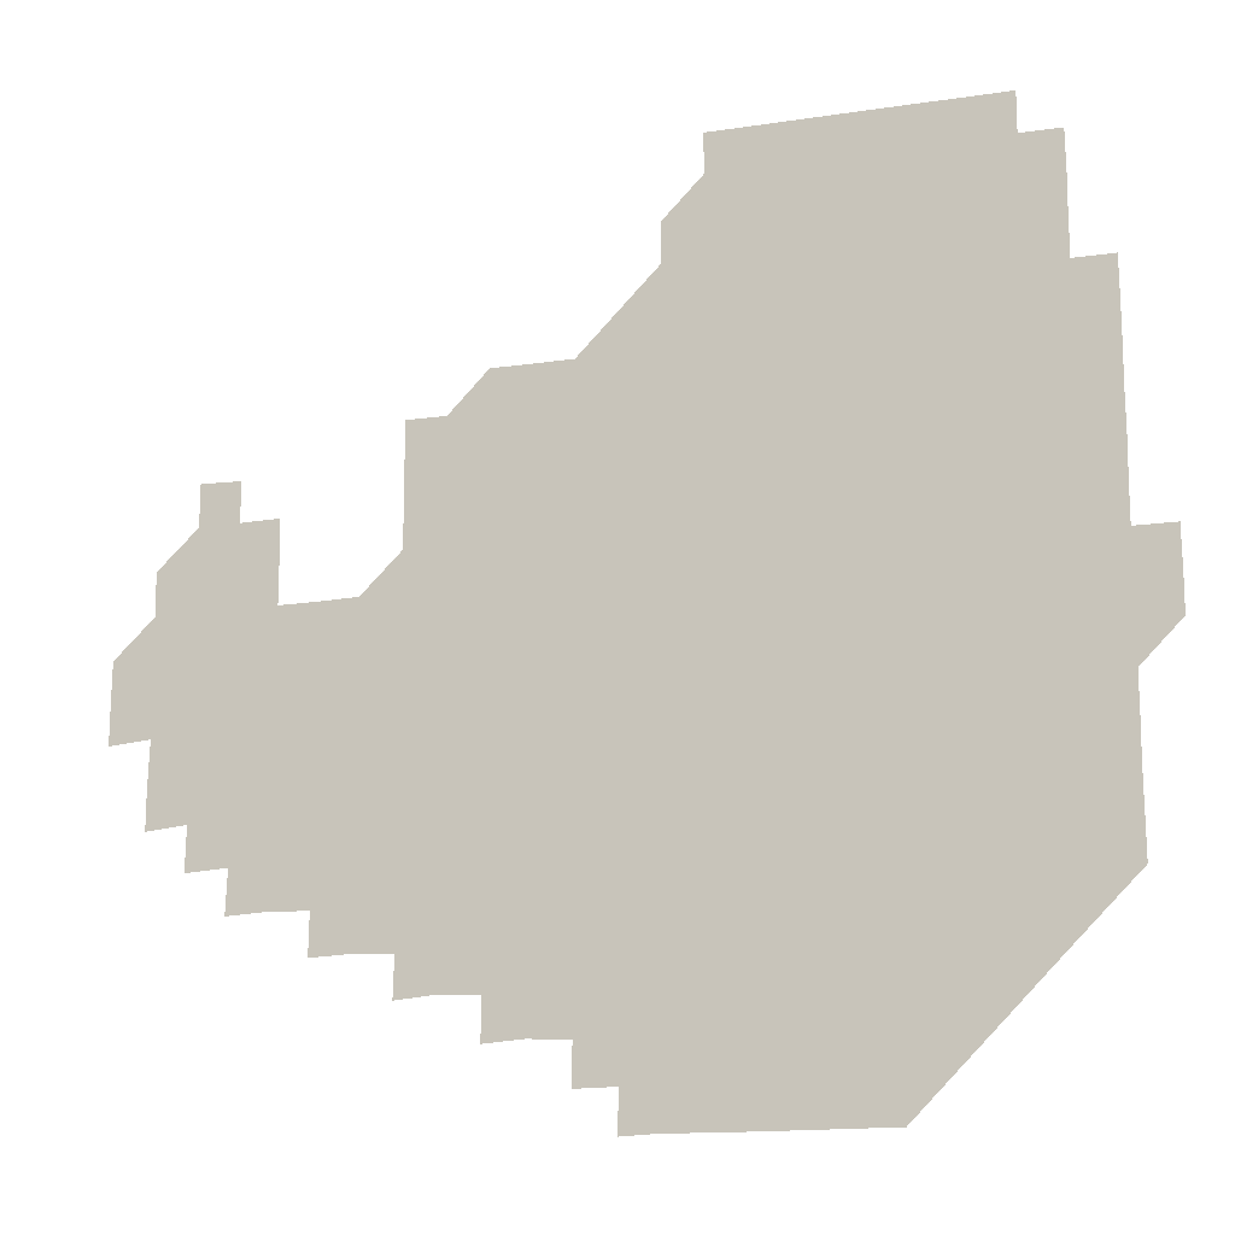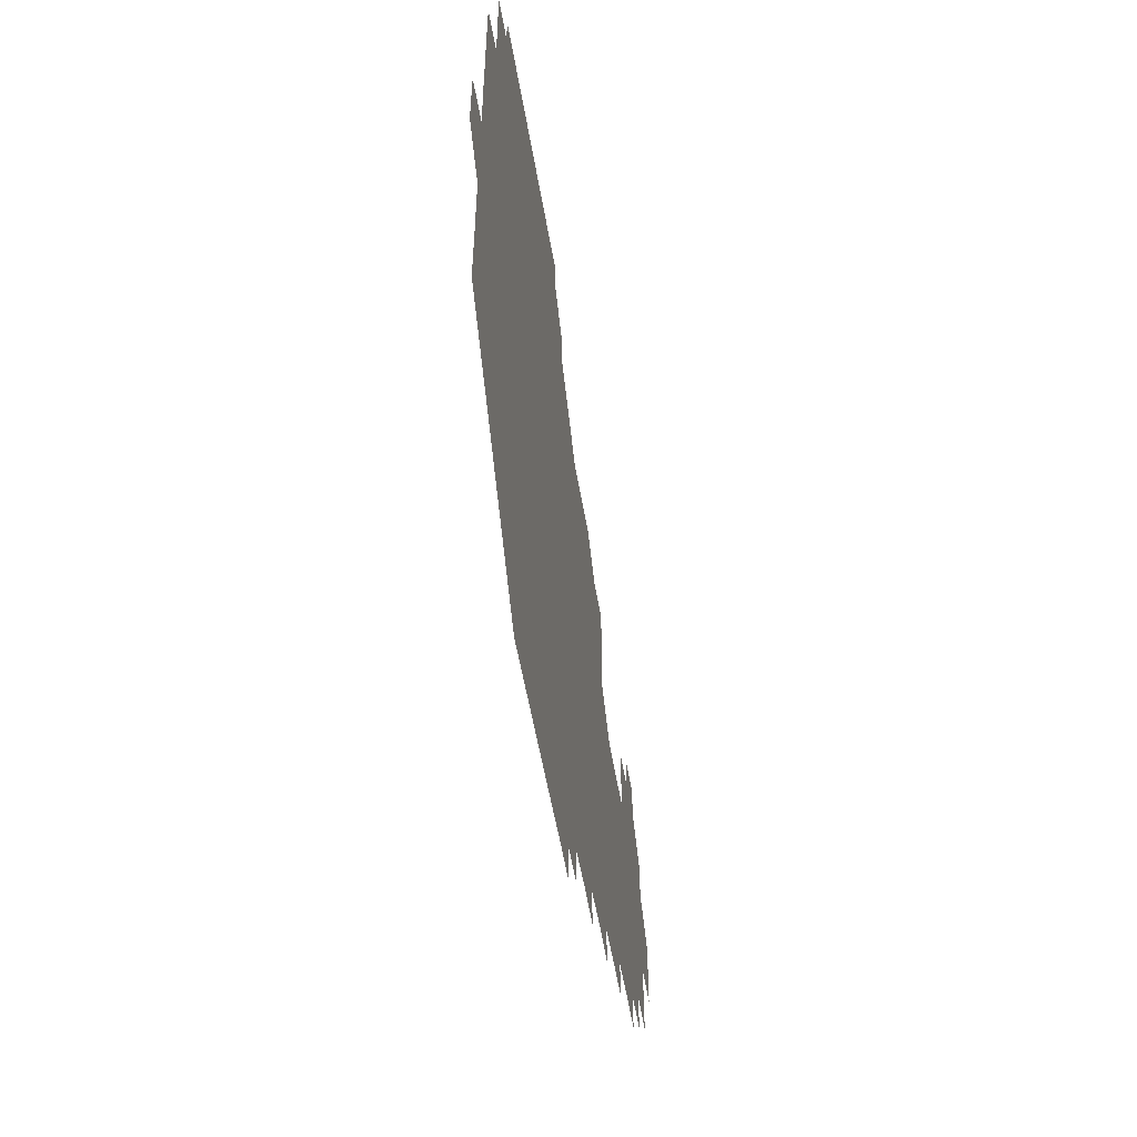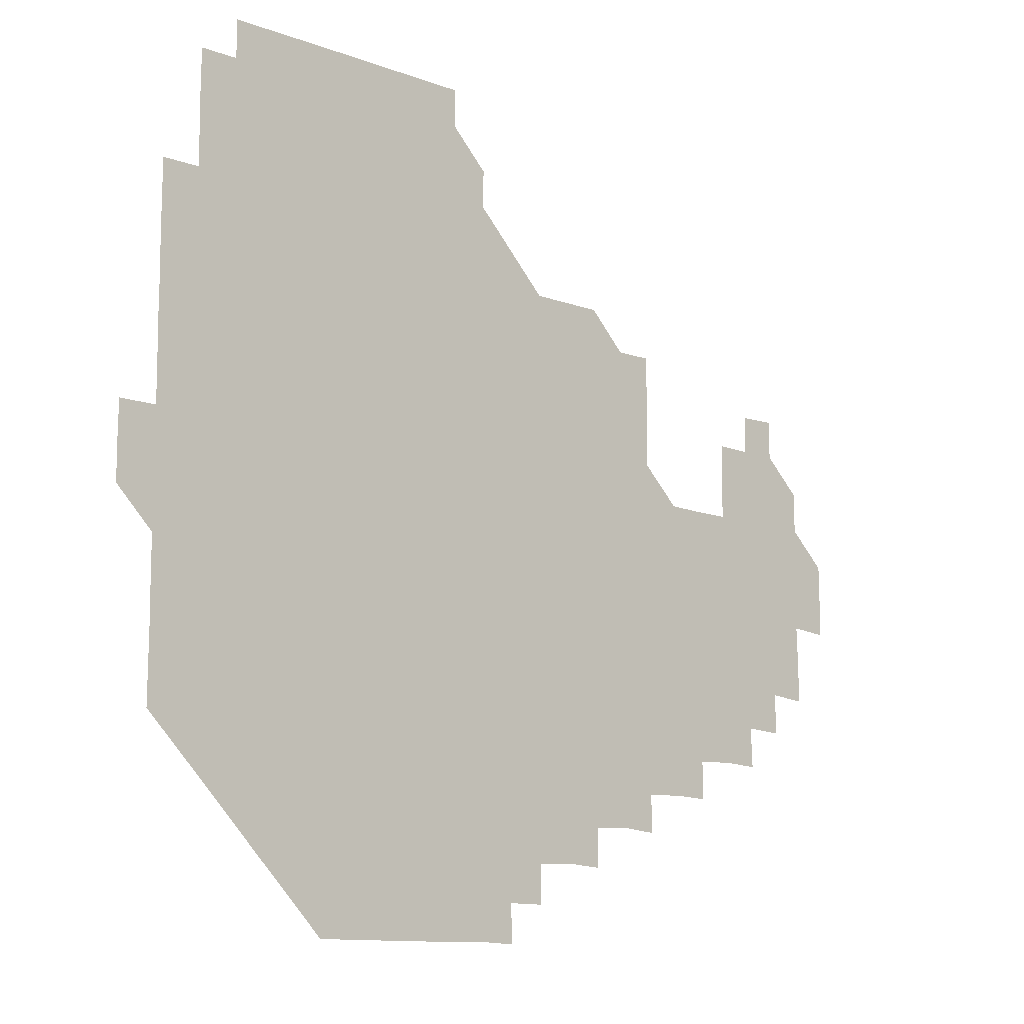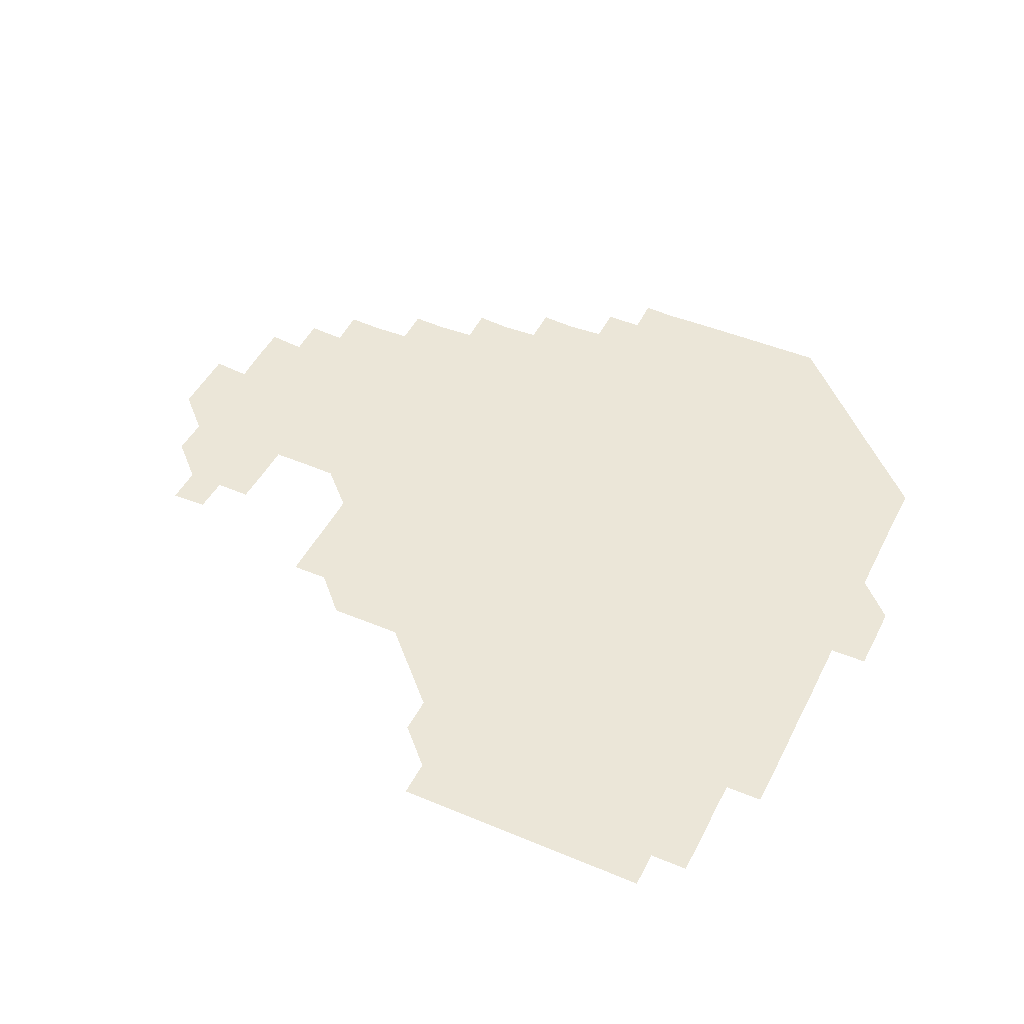
<metadata>
{"format":"obj","ext":"obj","renderer":"f3d","projection":"perspective","resolution":1024,"background":"white","views":[{"elev":-15.4,"azim":-162.0,"up":"+Y"},{"elev":-55.7,"azim":-80.3,"up":"+Y"},{"elev":-11.6,"azim":-42.1,"up":"+Y"},{"elev":46.2,"azim":-154.3,"up":"+Z"}]}
</metadata>
<code>
v 195.8 256.2 0
v 195.8 271 0
v 195.9 285.8 0
v 210.8 180.9 0
v 210.9 195.7 0
v 211 210.8 0
v 210.8 225.9 0
v 210.9 241.1 0
v 210.9 256 0
v 211 271 0
v 210.9 285.9 0
v 210.9 301 0
v 210.7 316.1 0
v 210.8 331 0
v 210.7 346.1 0
v 210.7 361.1 0
v 210.9 375.7 0
v 225.7 166.1 0
v 225.9 181 0
v 226.1 196 0
v 226 211 0
v 226.3 226.1 0
v 226.3 241 0
v 226 256 0
v 226.1 271 0
v 226.1 286 0
v 226.1 301 0
v 226.1 316 0
v 226 331 0
v 226 346 0
v 226.1 361 0
v 225.8 375.8 0
v 225.9 390.9 0
v 225.8 405.9 0
v 226 420.7 0
v 240.8 151.1 0
v 240.8 165.9 0
v 241 181 0
v 241 196 0
v 241 211 0
v 241 226 0
v 241.3 241 0
v 241 256 0
v 241 271 0
v 240.9 286 0
v 241.2 301 0
v 241 316 0
v 241 331 0
v 241.1 346 0
v 241.1 361 0
v 241 376 0
v 241.1 391 0
v 241 406 0
v 241 420.8 0
v 241 435.8 0
v 255.8 135.9 0
v 256.1 151 0
v 256.1 166.1 0
v 256 181 0
v 256.1 196 0
v 256 211 0
v 256 226 0
v 256.1 241 0
v 256.1 256 0
v 256 271 0
v 256.1 286 0
v 256 301 0
v 256 316 0
v 256.1 331 0
v 256 346 0
v 256.1 361 0
v 256 376 0
v 256 391 0
v 256 406 0
v 256.1 421 0
v 256.1 435.8 0
v 271 120.7 0
v 271.2 136.2 0
v 271.1 151.1 0
v 271 166 0
v 271.1 181.1 0
v 271 196 0
v 271.1 211 0
v 271 226 0
v 271.1 241 0
v 271 256 0
v 271 271 0
v 270.9 286 0
v 271 301 0
v 271 316 0
v 271.1 331 0
v 271 346 0
v 270.9 361 0
v 271.1 376 0
v 270.9 391 0
v 271.1 406 0
v 271 421 0
v 271.2 435.9 0
v 285.9 105.8 0
v 286.1 121.2 0
v 286.1 136.1 0
v 286 151 0
v 286.1 166.1 0
v 286 181 0
v 286.1 196 0
v 286 211 0
v 286.1 226 0
v 286 241 0
v 286 256 0
v 285.9 271 0
v 286 286 0
v 286 301 0
v 286 316 0
v 286 331 0
v 286 346 0
v 286.1 361 0
v 286 376 0
v 286.1 391 0
v 286 406 0
v 286 421 0
v 286.1 436 0
v 300.9 105.8 0
v 301.1 121.3 0
v 301.1 136.1 0
v 301 151 0
v 301 166 0
v 301.1 181.1 0
v 300.9 196 0
v 301.1 211 0
v 301.1 226 0
v 301 241 0
v 301 256 0
v 301 271 0
v 301 286 0
v 301 301 0
v 301 316 0
v 301 331 0
v 301 346 0
v 301 361 0
v 301 376 0
v 301 391 0
v 300.9 406 0
v 301 421 0
v 301.1 436 0
v 316 105.8 0
v 316 121.2 0
v 316 136.1 0
v 316 151.1 0
v 316 166.1 0
v 316 181.1 0
v 316 196 0
v 316 211 0
v 316.1 226 0
v 316.1 241 0
v 316 256 0
v 316 271 0
v 316 286 0
v 316 301 0
v 316 316 0
v 316 331 0
v 316 346 0
v 316 361 0
v 316 376 0
v 316 391 0
v 316 406 0
v 316 421 0
v 316.1 436 0
v 331.1 105.8 0
v 331 121.2 0
v 331 136 0
v 331 151.1 0
v 331 166.1 0
v 331 181 0
v 331 196 0
v 331 211 0
v 331 226 0
v 331 241 0
v 331 255.9 0
v 331 271 0
v 331 286.1 0
v 331 301 0
v 331 316 0
v 331 331 0
v 331 346 0
v 331 361 0
v 331 376 0
v 331 391 0
v 331 406 0
v 331 421 0
v 331.1 436 0
v 346.2 105.9 0
v 346 121.1 0
v 346 136.1 0
v 346 151 0
v 346 166.1 0
v 346 181.1 0
v 346 196 0
v 346 211.1 0
v 346 226 0
v 346 241 0
v 346 256 0
v 346 271 0
v 345.9 286.1 0
v 346 301 0
v 346 316 0
v 346 331 0
v 346 346 0
v 346 361 0
v 346 376 0
v 346 391 0
v 345.9 406.1 0
v 346.1 421 0
v 346.1 436 0
v 361.4 106.2 0
v 361 121.1 0
v 361 136.1 0
v 361 151 0
v 360.9 166.2 0
v 361 180.9 0
v 361 196 0
v 361 211 0
v 361 226.1 0
v 361 241 0
v 361 256 0
v 361 271 0
v 361 286 0
v 361 301 0
v 361 316 0
v 361 331 0
v 361 346 0
v 361 361 0
v 361 376 0
v 361 391 0
v 361.1 406 0
v 376.3 105.6 0
v 375.8 120.8 0
v 375.8 136.3 0
v 376 151.1 0
v 375.9 166 0
v 375.9 181.2 0
v 376 196 0
v 376 211.1 0
v 376 226 0
v 375.9 241 0
v 376 256 0
v 376 271 0
v 376 286 0
v 376 301 0
v 376 316 0
v 376 331 0
v 376 346 0
v 376 361 0
v 376.1 376 0
v 391.2 120.7 0
v 391 135.9 0
v 390.7 151.3 0
v 390.8 166.1 0
v 390.9 181.1 0
v 390.9 196.1 0
v 390.8 211.2 0
v 390.8 226.1 0
v 390.9 241 0
v 390.9 256 0
v 391 271 0
v 391 285.9 0
v 391 301 0
v 391 316 0
v 391 331 0
v 391 346 0
v 391.1 360.9 0
v 406.6 136.7 0
v 405.8 151.3 0
v 405.9 166 0
v 406 181 0
v 405.9 196.1 0
v 405.9 211.1 0
v 406 226 0
v 405.9 241 0
v 405.8 256 0
v 405.9 271 0
v 406 286 0
v 405.9 300.9 0
v 406 316 0
v 405.9 331 0
v 405.9 346 0
v 406.1 360.9 0
v 421.5 135.7 0
v 421.3 151.3 0
v 420.5 166.2 0
v 421 180.9 0
v 420.9 196 0
v 420.6 211.2 0
v 420.9 226 0
v 420.9 241 0
v 421 256 0
v 420.9 271 0
v 420.9 286 0
v 420.9 300.9 0
v 421 316 0
v 420.9 330.9 0
v 420.9 345.9 0
v 421.2 361 0
v 436.8 151.9 0
v 436.1 166 0
v 436.1 180.9 0
v 436.1 196 0
v 435.6 211.3 0
v 435.7 226.1 0
v 435.7 241 0
v 435.9 256 0
v 435.9 271 0
v 435.7 286 0
v 435.9 300.9 0
v 435.9 315.9 0
v 435.9 331 0
v 436.1 345.9 0
v 451.6 150.6 0
v 451.2 165.7 0
v 450.9 180.9 0
v 451.3 195.8 0
v 450.9 211.1 0
v 450.7 226.1 0
v 450.8 241 0
v 451 256.1 0
v 450.7 271.1 0
v 450.9 286.1 0
v 451.2 300.5 0
v 451.1 316.1 0
v 451.2 331.2 0
v 451.1 346 0
v 466.7 166.3 0
v 466 181.1 0
v 465.8 196.1 0
v 466.2 210.8 0
v 465.8 226.1 0
v 465.7 241 0
v 466 255.9 0
v 466.1 270.9 0
v 466.5 285.6 0
v 481.4 165.7 0
v 481.1 181.1 0
v 480.9 196.1 0
v 480.5 211.5 0
v 480.6 226.2 0
v 480.5 241.2 0
v 480.5 255.9 0
v 480.5 270.7 0
v 481.3 285.2 0
v 496.6 181.6 0
v 495.9 196.1 0
v 496 211.3 0
v 495.7 226.1 0
v 495.8 241.1 0
v 495.6 256.1 0
v 495.6 270.8 0
v 495.9 285.2 0
v 495.9 300.5 0
v 496.1 315.7 0
v 511.4 180.8 0
v 510.8 196.9 0
v 511.1 211 0
v 510.6 226.1 0
v 510.7 240.9 0
v 510.9 256 0
v 510.9 271.1 0
v 510.6 286 0
v 510.6 300.8 0
v 510.8 315.5 0
v 511.1 330.4 0
v 526.7 196 0
v 526.3 212.2 0
v 525.9 226.1 0
v 525.8 240.9 0
v 525.9 256 0
v 525.9 271 0
v 525.7 286 0
v 526 301 0
v 526.2 315.4 0
v 526.2 330.9 0
v 541.7 210.8 0
v 541.6 225.4 0
v 541.1 242.3 0
v 540.9 255.9 0
v 540.9 270.6 0
v 541.4 285 0
v 541.5 300.8 0
v 556.7 241 0
v 556.7 255.6 0
v 556.5 270.6 0
f 8 9 1
f 1 9 2
f 9 10 2
f 2 10 3
f 10 11 3
f 18 19 4
f 4 19 5
f 19 20 5
f 5 20 6
f 20 21 6
f 6 21 7
f 21 22 7
f 7 22 8
f 22 23 8
f 8 23 9
f 23 24 9
f 9 24 10
f 24 25 10
f 10 25 11
f 25 26 11
f 11 26 12
f 26 27 12
f 12 27 13
f 27 28 13
f 13 28 14
f 28 29 14
f 14 29 15
f 29 30 15
f 15 30 16
f 30 31 16
f 16 31 17
f 31 32 17
f 36 37 18
f 18 37 19
f 37 38 19
f 19 38 20
f 38 39 20
f 20 39 21
f 39 40 21
f 21 40 22
f 40 41 22
f 22 41 23
f 41 42 23
f 23 42 24
f 42 43 24
f 24 43 25
f 43 44 25
f 25 44 26
f 44 45 26
f 26 45 27
f 45 46 27
f 27 46 28
f 46 47 28
f 28 47 29
f 47 48 29
f 29 48 30
f 48 49 30
f 30 49 31
f 49 50 31
f 31 50 32
f 50 51 32
f 32 51 33
f 51 52 33
f 33 52 34
f 52 53 34
f 34 53 35
f 53 54 35
f 56 57 36
f 36 57 37
f 57 58 37
f 37 58 38
f 58 59 38
f 38 59 39
f 59 60 39
f 39 60 40
f 60 61 40
f 40 61 41
f 61 62 41
f 41 62 42
f 62 63 42
f 42 63 43
f 63 64 43
f 43 64 44
f 64 65 44
f 44 65 45
f 65 66 45
f 45 66 46
f 66 67 46
f 46 67 47
f 67 68 47
f 47 68 48
f 68 69 48
f 48 69 49
f 69 70 49
f 49 70 50
f 70 71 50
f 50 71 51
f 71 72 51
f 51 72 52
f 72 73 52
f 52 73 53
f 73 74 53
f 53 74 54
f 74 75 54
f 54 75 55
f 75 76 55
f 77 78 56
f 56 78 57
f 78 79 57
f 57 79 58
f 79 80 58
f 58 80 59
f 80 81 59
f 59 81 60
f 81 82 60
f 60 82 61
f 82 83 61
f 61 83 62
f 83 84 62
f 62 84 63
f 84 85 63
f 63 85 64
f 85 86 64
f 64 86 65
f 86 87 65
f 65 87 66
f 87 88 66
f 66 88 67
f 88 89 67
f 67 89 68
f 89 90 68
f 68 90 69
f 90 91 69
f 69 91 70
f 91 92 70
f 70 92 71
f 92 93 71
f 71 93 72
f 93 94 72
f 72 94 73
f 94 95 73
f 73 95 74
f 95 96 74
f 74 96 75
f 96 97 75
f 75 97 76
f 97 98 76
f 99 100 77
f 77 100 78
f 100 101 78
f 78 101 79
f 101 102 79
f 79 102 80
f 102 103 80
f 80 103 81
f 103 104 81
f 81 104 82
f 104 105 82
f 82 105 83
f 105 106 83
f 83 106 84
f 106 107 84
f 84 107 85
f 107 108 85
f 85 108 86
f 108 109 86
f 86 109 87
f 109 110 87
f 87 110 88
f 110 111 88
f 88 111 89
f 111 112 89
f 89 112 90
f 112 113 90
f 90 113 91
f 113 114 91
f 91 114 92
f 114 115 92
f 92 115 93
f 115 116 93
f 93 116 94
f 116 117 94
f 94 117 95
f 117 118 95
f 95 118 96
f 118 119 96
f 96 119 97
f 119 120 97
f 97 120 98
f 120 121 98
f 99 122 100
f 122 123 100
f 100 123 101
f 123 124 101
f 101 124 102
f 124 125 102
f 102 125 103
f 125 126 103
f 103 126 104
f 126 127 104
f 104 127 105
f 127 128 105
f 105 128 106
f 128 129 106
f 106 129 107
f 129 130 107
f 107 130 108
f 130 131 108
f 108 131 109
f 131 132 109
f 109 132 110
f 132 133 110
f 110 133 111
f 133 134 111
f 111 134 112
f 134 135 112
f 112 135 113
f 135 136 113
f 113 136 114
f 136 137 114
f 114 137 115
f 137 138 115
f 115 138 116
f 138 139 116
f 116 139 117
f 139 140 117
f 117 140 118
f 140 141 118
f 118 141 119
f 141 142 119
f 119 142 120
f 142 143 120
f 120 143 121
f 143 144 121
f 122 145 123
f 145 146 123
f 123 146 124
f 146 147 124
f 124 147 125
f 147 148 125
f 125 148 126
f 148 149 126
f 126 149 127
f 149 150 127
f 127 150 128
f 150 151 128
f 128 151 129
f 151 152 129
f 129 152 130
f 152 153 130
f 130 153 131
f 153 154 131
f 131 154 132
f 154 155 132
f 132 155 133
f 155 156 133
f 133 156 134
f 156 157 134
f 134 157 135
f 157 158 135
f 135 158 136
f 158 159 136
f 136 159 137
f 159 160 137
f 137 160 138
f 160 161 138
f 138 161 139
f 161 162 139
f 139 162 140
f 162 163 140
f 140 163 141
f 163 164 141
f 141 164 142
f 164 165 142
f 142 165 143
f 165 166 143
f 143 166 144
f 166 167 144
f 145 168 146
f 168 169 146
f 146 169 147
f 169 170 147
f 147 170 148
f 170 171 148
f 148 171 149
f 171 172 149
f 149 172 150
f 172 173 150
f 150 173 151
f 173 174 151
f 151 174 152
f 174 175 152
f 152 175 153
f 175 176 153
f 153 176 154
f 176 177 154
f 154 177 155
f 177 178 155
f 155 178 156
f 178 179 156
f 156 179 157
f 179 180 157
f 157 180 158
f 180 181 158
f 158 181 159
f 181 182 159
f 159 182 160
f 182 183 160
f 160 183 161
f 183 184 161
f 161 184 162
f 184 185 162
f 162 185 163
f 185 186 163
f 163 186 164
f 186 187 164
f 164 187 165
f 187 188 165
f 165 188 166
f 188 189 166
f 166 189 167
f 189 190 167
f 168 191 169
f 191 192 169
f 169 192 170
f 192 193 170
f 170 193 171
f 193 194 171
f 171 194 172
f 194 195 172
f 172 195 173
f 195 196 173
f 173 196 174
f 196 197 174
f 174 197 175
f 197 198 175
f 175 198 176
f 198 199 176
f 176 199 177
f 199 200 177
f 177 200 178
f 200 201 178
f 178 201 179
f 201 202 179
f 179 202 180
f 202 203 180
f 180 203 181
f 203 204 181
f 181 204 182
f 204 205 182
f 182 205 183
f 205 206 183
f 183 206 184
f 206 207 184
f 184 207 185
f 207 208 185
f 185 208 186
f 208 209 186
f 186 209 187
f 209 210 187
f 187 210 188
f 210 211 188
f 188 211 189
f 211 212 189
f 189 212 190
f 212 213 190
f 191 214 192
f 214 215 192
f 192 215 193
f 215 216 193
f 193 216 194
f 216 217 194
f 194 217 195
f 217 218 195
f 195 218 196
f 218 219 196
f 196 219 197
f 219 220 197
f 197 220 198
f 220 221 198
f 198 221 199
f 221 222 199
f 199 222 200
f 222 223 200
f 200 223 201
f 223 224 201
f 201 224 202
f 224 225 202
f 202 225 203
f 225 226 203
f 203 226 204
f 226 227 204
f 204 227 205
f 227 228 205
f 205 228 206
f 228 229 206
f 206 229 207
f 229 230 207
f 207 230 208
f 230 231 208
f 208 231 209
f 231 232 209
f 209 232 210
f 232 233 210
f 210 233 211
f 233 234 211
f 211 234 212
f 214 235 215
f 235 236 215
f 215 236 216
f 236 237 216
f 216 237 217
f 237 238 217
f 217 238 218
f 238 239 218
f 218 239 219
f 239 240 219
f 219 240 220
f 240 241 220
f 220 241 221
f 241 242 221
f 221 242 222
f 242 243 222
f 222 243 223
f 243 244 223
f 223 244 224
f 244 245 224
f 224 245 225
f 245 246 225
f 225 246 226
f 246 247 226
f 226 247 227
f 247 248 227
f 227 248 228
f 248 249 228
f 228 249 229
f 249 250 229
f 229 250 230
f 250 251 230
f 230 251 231
f 251 252 231
f 231 252 232
f 252 253 232
f 232 253 233
f 236 254 237
f 254 255 237
f 237 255 238
f 255 256 238
f 238 256 239
f 256 257 239
f 239 257 240
f 257 258 240
f 240 258 241
f 258 259 241
f 241 259 242
f 259 260 242
f 242 260 243
f 260 261 243
f 243 261 244
f 261 262 244
f 244 262 245
f 262 263 245
f 245 263 246
f 263 264 246
f 246 264 247
f 264 265 247
f 247 265 248
f 265 266 248
f 248 266 249
f 266 267 249
f 249 267 250
f 267 268 250
f 250 268 251
f 268 269 251
f 251 269 252
f 269 270 252
f 252 270 253
f 255 271 256
f 271 272 256
f 256 272 257
f 272 273 257
f 257 273 258
f 273 274 258
f 258 274 259
f 274 275 259
f 259 275 260
f 275 276 260
f 260 276 261
f 276 277 261
f 261 277 262
f 277 278 262
f 262 278 263
f 278 279 263
f 263 279 264
f 279 280 264
f 264 280 265
f 280 281 265
f 265 281 266
f 281 282 266
f 266 282 267
f 282 283 267
f 267 283 268
f 283 284 268
f 268 284 269
f 284 285 269
f 269 285 270
f 285 286 270
f 271 287 272
f 287 288 272
f 272 288 273
f 288 289 273
f 273 289 274
f 289 290 274
f 274 290 275
f 290 291 275
f 275 291 276
f 291 292 276
f 276 292 277
f 292 293 277
f 277 293 278
f 293 294 278
f 278 294 279
f 294 295 279
f 279 295 280
f 295 296 280
f 280 296 281
f 296 297 281
f 281 297 282
f 297 298 282
f 282 298 283
f 298 299 283
f 283 299 284
f 299 300 284
f 284 300 285
f 300 301 285
f 285 301 286
f 301 302 286
f 288 303 289
f 303 304 289
f 289 304 290
f 304 305 290
f 290 305 291
f 305 306 291
f 291 306 292
f 306 307 292
f 292 307 293
f 307 308 293
f 293 308 294
f 308 309 294
f 294 309 295
f 309 310 295
f 295 310 296
f 310 311 296
f 296 311 297
f 311 312 297
f 297 312 298
f 312 313 298
f 298 313 299
f 313 314 299
f 299 314 300
f 314 315 300
f 300 315 301
f 315 316 301
f 301 316 302
f 303 317 304
f 317 318 304
f 304 318 305
f 318 319 305
f 305 319 306
f 319 320 306
f 306 320 307
f 320 321 307
f 307 321 308
f 321 322 308
f 308 322 309
f 322 323 309
f 309 323 310
f 323 324 310
f 310 324 311
f 324 325 311
f 311 325 312
f 325 326 312
f 312 326 313
f 326 327 313
f 313 327 314
f 327 328 314
f 314 328 315
f 328 329 315
f 315 329 316
f 329 330 316
f 318 331 319
f 331 332 319
f 319 332 320
f 332 333 320
f 320 333 321
f 333 334 321
f 321 334 322
f 334 335 322
f 322 335 323
f 335 336 323
f 323 336 324
f 336 337 324
f 324 337 325
f 337 338 325
f 325 338 326
f 338 339 326
f 326 339 327
f 331 340 332
f 340 341 332
f 332 341 333
f 341 342 333
f 333 342 334
f 342 343 334
f 334 343 335
f 343 344 335
f 335 344 336
f 344 345 336
f 336 345 337
f 345 346 337
f 337 346 338
f 346 347 338
f 338 347 339
f 347 348 339
f 341 349 342
f 349 350 342
f 342 350 343
f 350 351 343
f 343 351 344
f 351 352 344
f 344 352 345
f 352 353 345
f 345 353 346
f 353 354 346
f 346 354 347
f 354 355 347
f 347 355 348
f 355 356 348
f 349 359 350
f 359 360 350
f 350 360 351
f 360 361 351
f 351 361 352
f 361 362 352
f 352 362 353
f 362 363 353
f 353 363 354
f 363 364 354
f 354 364 355
f 364 365 355
f 355 365 356
f 365 366 356
f 356 366 357
f 366 367 357
f 357 367 358
f 367 368 358
f 360 370 361
f 370 371 361
f 361 371 362
f 371 372 362
f 362 372 363
f 372 373 363
f 363 373 364
f 373 374 364
f 364 374 365
f 374 375 365
f 365 375 366
f 375 376 366
f 366 376 367
f 376 377 367
f 367 377 368
f 377 378 368
f 368 378 369
f 378 379 369
f 371 380 372
f 380 381 372
f 372 381 373
f 381 382 373
f 373 382 374
f 382 383 374
f 374 383 375
f 383 384 375
f 375 384 376
f 384 385 376
f 376 385 377
f 385 386 377
f 377 386 378
f 382 387 383
f 387 388 383
f 383 388 384
f 388 389 384
f 384 389 385

</code>
